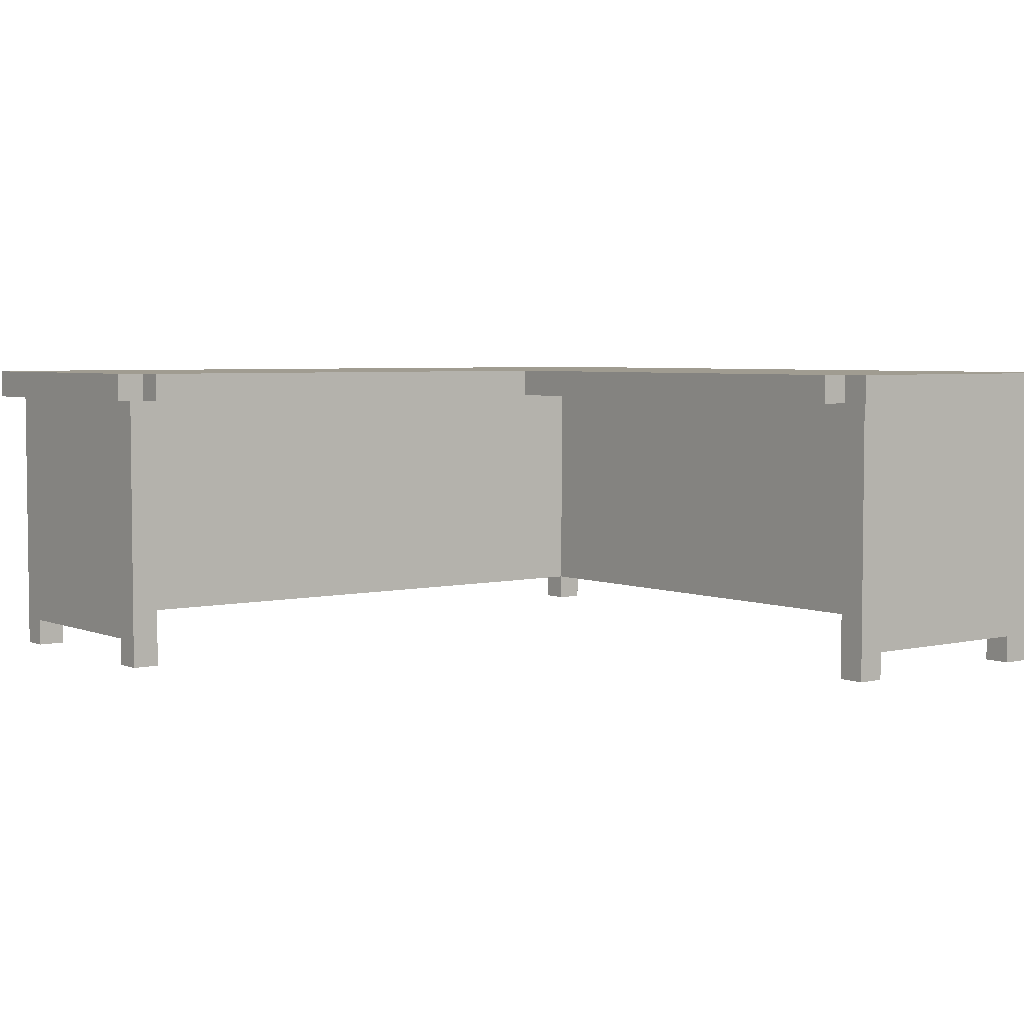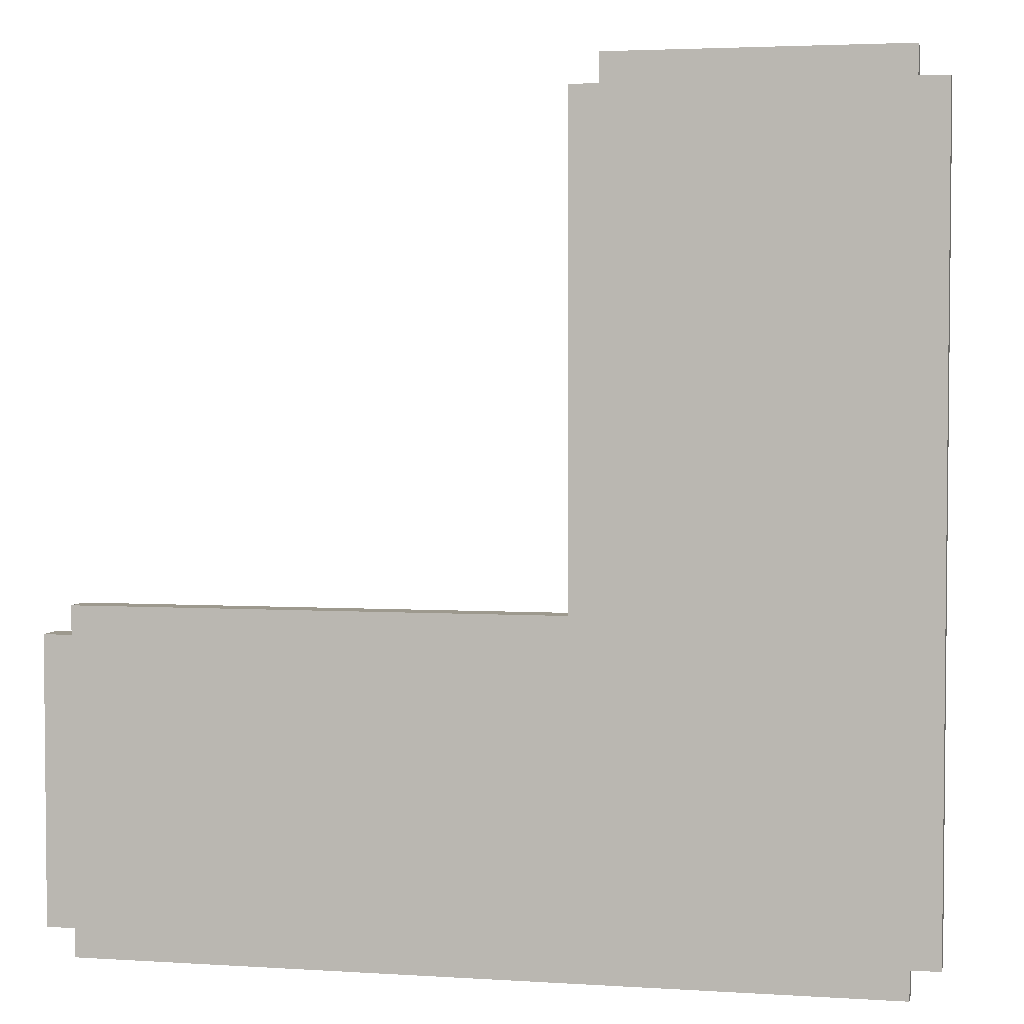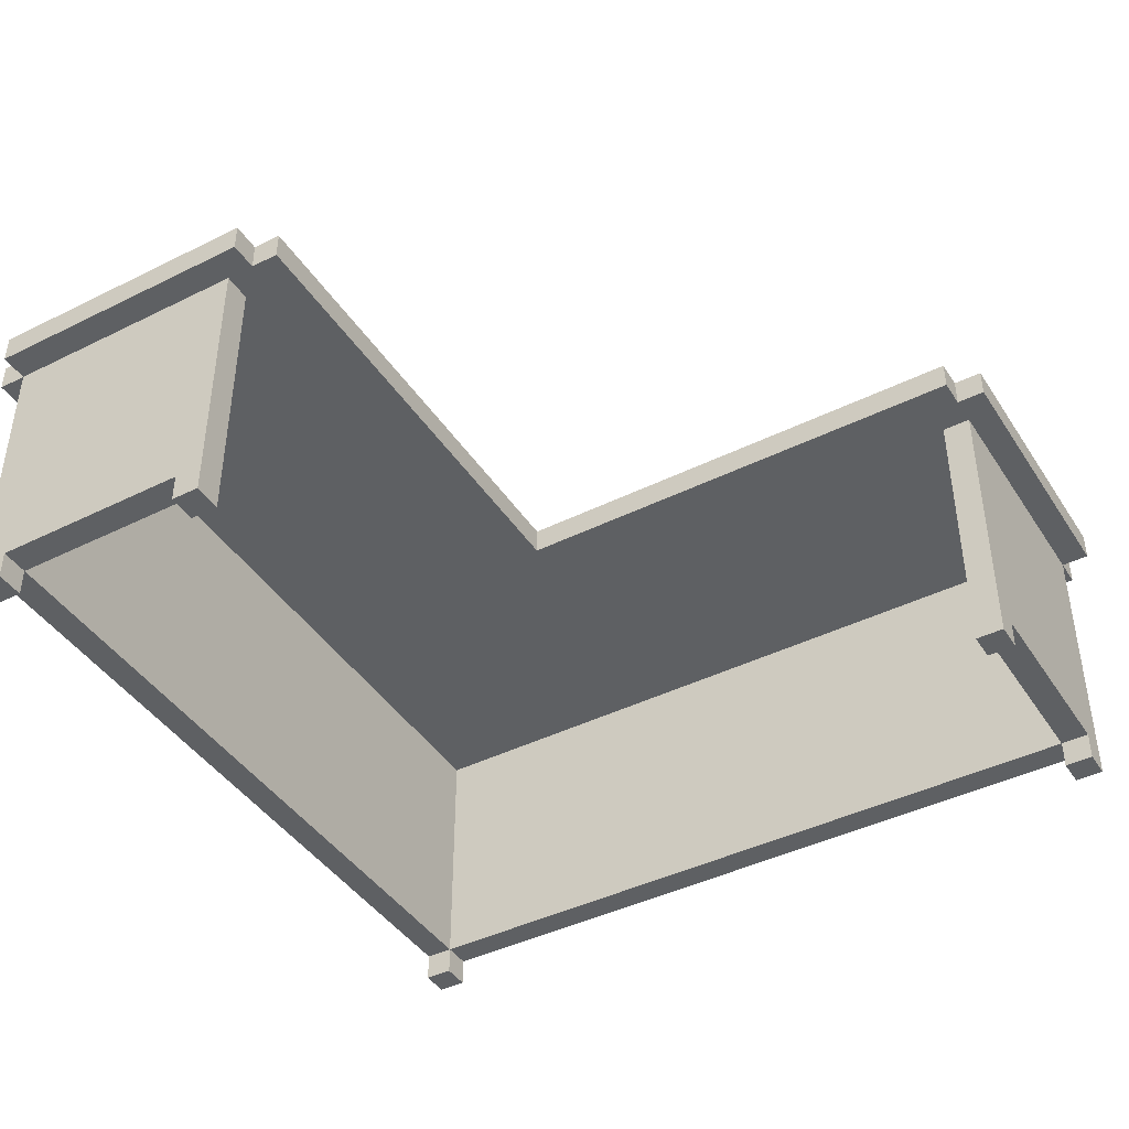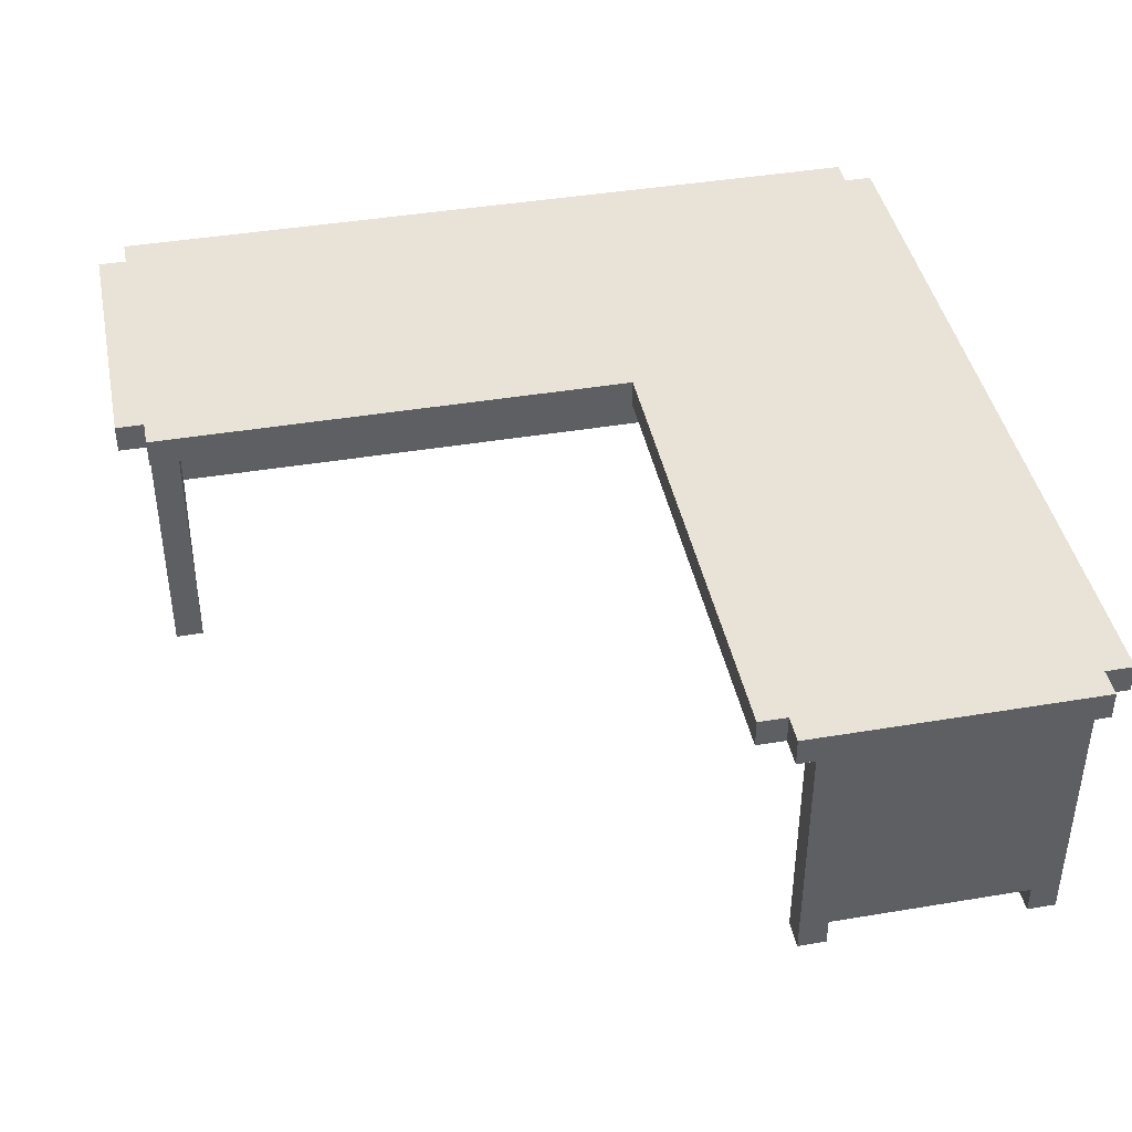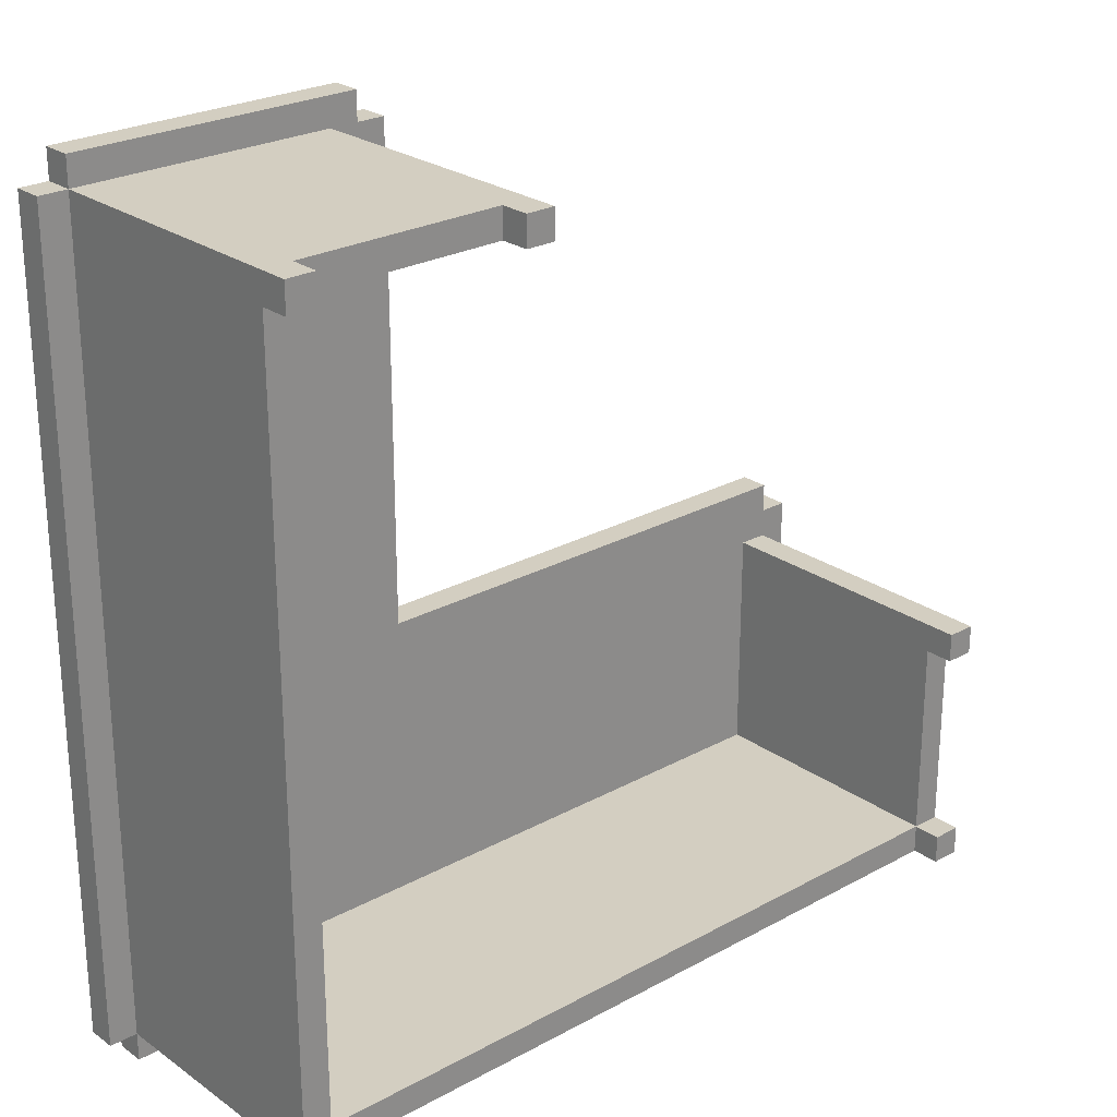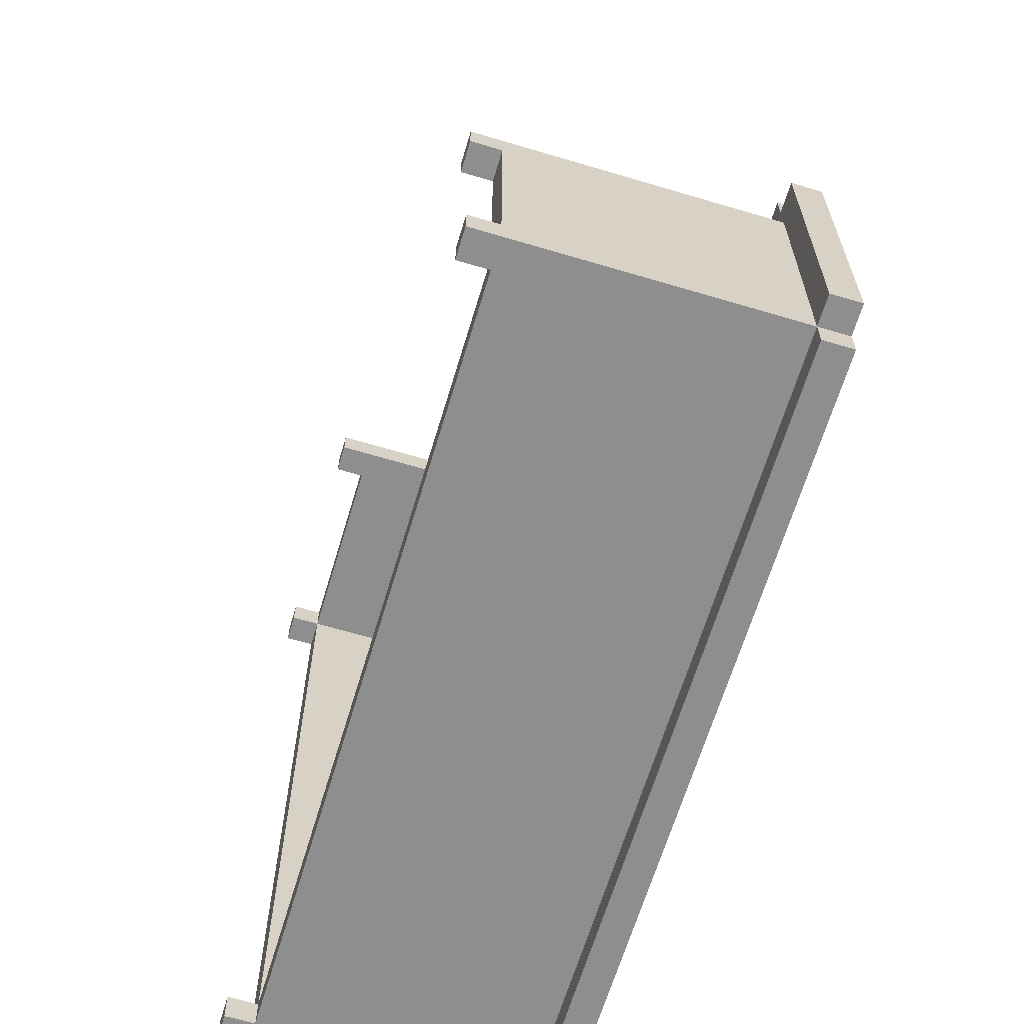
<metadata>
{"format":"obj","ext":"obj","renderer":"f3d","projection":"perspective","resolution":1024,"background":"white","views":[{"elev":4.4,"azim":52.4,"up":"+Y"},{"elev":3.4,"azim":-168.0,"up":"+Z"},{"elev":-42.6,"azim":30.6,"up":"+Y"},{"elev":41.9,"azim":78.6,"up":"+Y"},{"elev":25.2,"azim":-41.5,"up":"+Z"},{"elev":-65.0,"azim":73.3,"up":"+Z"}]}
</metadata>
<code>
o
v -5.9 1.1 14.1
v -5.9 1.1 11.3
v -5.9 1.2 14.1
v -5.9 1.2 11.3
v -5.8 0.1 14.1
v -5.8 0.1 14
v -5.8 0.1 11.4
v -5.8 0.1 11.3
v -5.8 0.2 14.1
v -5.8 0.2 14
v -5.8 0.2 11.4
v -5.8 0.2 11.3
v -5.8 1.1 14.2
v -5.8 1.1 14.1
v -5.8 1.1 14
v -5.8 1.1 11.4
v -5.8 1.1 11.3
v -5.8 1.1 11.2
v -5.8 1.2 14.2
v -5.8 1.2 14.1
v -5.8 1.2 11.3
v -5.8 1.2 11.2
v -5 0.1 14.1
v -5 0.1 14
v -5 0.2 14.1
v -5 0.2 14
v -3.1 0.1 12.2
v -3.1 0.1 12.1
v -3.1 0.1 11.4
v -3.1 0.1 11.3
v -3.1 0.2 12.2
v -3.1 0.2 12.1
v -3.1 0.2 11.4
v -3.1 0.2 11.3
v -3.1 1.1 12.2
v -3.1 1.1 12.1
v -3.1 1.1 11.4
v -5.7 0.1 14.1
v -5.7 0.1 14
v -5.7 0.1 11.4
v -5.7 0.1 11.3
v -5.7 0.2 14.1
v -5.7 0.2 14
v -5.7 0.2 11.4
v -5.7 0.2 11.3
v -5.7 1.1 14
v -5.7 1.1 11.4
v -4.9 0.1 14.1
v -4.9 0.1 14
v -4.9 0.2 14.1
v -4.9 0.2 14
v -4.9 1.1 14.1
v -4.9 1.1 14
v -4.8 1.1 14.2
v -4.8 1.1 14.1
v -4.8 1.2 14.2
v -4.8 1.2 14.1
v -4.7 1.1 14.1
v -4.7 1.1 12.4
v -4.7 1.2 14.1
v -4.7 1.2 12.4
v -3 0.1 12.2
v -3 0.1 12.1
v -3 0.1 11.4
v -3 0.1 11.3
v -3 0.2 12.2
v -3 0.2 12.1
v -3 0.2 11.4
v -3 0.2 11.3
v -3 1.1 12.4
v -3 1.1 12.3
v -3 1.1 12.2
v -3 1.1 12.1
v -3 1.1 11.4
v -3 1.1 11.3
v -3 1.1 11.2
v -3 1.2 12.4
v -3 1.2 12.3
v -3 1.2 11.3
v -3 1.2 11.2
v -2.9 1.1 12.3
v -2.9 1.1 11.3
v -2.9 1.2 12.3
v -2.9 1.2 11.3
v -5.8 1.1 14.2
v -5.8 1.2 14.2
v -4.8 1.1 14.2
v -4.8 1.2 14.2
v -5.9 1.1 14.1
v -5.9 1.2 14.1
v -5.8 0.1 14.1
v -5.8 0.2 14.1
v -5.8 1.1 14.1
v -5.8 1.2 14.1
v -5.7 0.1 14.1
v -5.7 0.2 14.1
v -5.7 1.1 14.1
v -5 0.1 14.1
v -5 0.2 14.1
v -5 1.1 14.1
v -4.9 0.1 14.1
v -4.9 0.2 14.1
v -4.9 1.1 14.1
v -4.8 1.1 14.1
v -4.8 1.2 14.1
v -4.7 1.1 14.1
v -4.7 1.2 14.1
v -4.7 1.1 12.4
v -4.7 1.2 12.4
v -3 1.1 12.4
v -3 1.2 12.4
v -3 1.1 12.3
v -3 1.2 12.3
v -2.9 1.1 12.3
v -2.9 1.2 12.3
v -3.1 0.1 12.2
v -3.1 0.2 12.2
v -3.1 1.1 12.2
v -3 0.1 12.2
v -3 0.2 12.2
v -3 1.1 12.2
v -5.8 0.1 11.4
v -5.8 0.2 11.4
v -5.7 0.1 11.4
v -5.7 0.2 11.4
v -5.7 1.1 11.4
v -3.1 0.1 11.4
v -3.1 0.2 11.4
v -3.1 1.1 11.4
v -3 0.1 11.4
v -3 0.2 11.4
v -5.8 0.1 14
v -5.8 0.2 14
v -5.7 0.1 14
v -5.7 0.2 14
v -5.7 1.1 14
v -5 0.1 14
v -5 0.2 14
v -5 1.1 14
v -4.9 0.1 14
v -4.9 0.2 14
v -4.9 1.1 14
v -3.1 0.1 12.1
v -3.1 0.2 12.1
v -3 0.1 12.1
v -3 0.2 12.1
v -5.9 1.1 11.3
v -5.9 1.2 11.3
v -5.8 0.1 11.3
v -5.8 0.2 11.3
v -5.8 1.1 11.3
v -5.8 1.2 11.3
v -5.7 0.1 11.3
v -5.7 0.2 11.3
v -5.7 1.1 11.3
v -3.1 0.1 11.3
v -3.1 0.2 11.3
v -3.1 1.1 11.3
v -3 0.1 11.3
v -3 0.2 11.3
v -3 1.1 11.3
v -3 1.2 11.3
v -2.9 1.1 11.3
v -2.9 1.2 11.3
v -5.8 1.1 11.2
v -5.8 1.2 11.2
v -3 1.1 11.2
v -3 1.2 11.2
v -5.8 0.1 14.1
v -5.7 0.1 14.1
v -5 0.1 14.1
v -4.9 0.1 14.1
v -5.8 0.1 14
v -5.7 0.1 14
v -5 0.1 14
v -4.9 0.1 14
v -3.1 0.1 12.2
v -3 0.1 12.2
v -3.1 0.1 12.1
v -3 0.1 12.1
v -5.8 0.1 11.4
v -5.7 0.1 11.4
v -3.1 0.1 11.4
v -3 0.1 11.4
v -5.8 0.1 11.3
v -5.7 0.1 11.3
v -3.1 0.1 11.3
v -3 0.1 11.3
v -5.7 0.2 14.1
v -5 0.2 14.1
v -5.8 0.2 14
v -5.7 0.2 14
v -5 0.2 14
v -3.1 0.2 12.1
v -3 0.2 12.1
v -5.8 0.2 11.4
v -5.7 0.2 11.4
v -3.1 0.2 11.4
v -3 0.2 11.4
v -5.7 0.2 11.3
v -3.1 0.2 11.3
v -5.8 1.1 14.2
v -4.8 1.1 14.2
v -5.9 1.1 14.1
v -5.8 1.1 14.1
v -5.7 1.1 14.1
v -5 1.1 14.1
v -4.9 1.1 14.1
v -4.8 1.1 14.1
v -4.7 1.1 14.1
v -5.8 1.1 14
v -5.7 1.1 14
v -5 1.1 14
v -4.9 1.1 14
v -4.7 1.1 12.4
v -3 1.1 12.4
v -3 1.1 12.3
v -2.9 1.1 12.3
v -3.1 1.1 12.2
v -3 1.1 12.2
v -3.1 1.1 12.1
v -3 1.1 12.1
v -5.8 1.1 11.4
v -5.7 1.1 11.4
v -3.1 1.1 11.4
v -3 1.1 11.4
v -5.9 1.1 11.3
v -5.8 1.1 11.3
v -5.7 1.1 11.3
v -3.1 1.1 11.3
v -3 1.1 11.3
v -2.9 1.1 11.3
v -5.8 1.1 11.2
v -3 1.1 11.2
v -5.8 1.2 14.2
v -4.8 1.2 14.2
v -5.9 1.2 14.1
v -5.8 1.2 14.1
v -4.8 1.2 14.1
v -4.7 1.2 14.1
v -4.7 1.2 12.4
v -3 1.2 12.4
v -3 1.2 12.3
v -2.9 1.2 12.3
v -5.9 1.2 11.3
v -5.8 1.2 11.3
v -3 1.2 11.3
v -2.9 1.2 11.3
v -5.8 1.2 11.2
v -3 1.2 11.2
f 3 2 1
f 4 2 3
f 9 6 5
f 10 6 9
f 11 8 7
f 12 8 11
f 14 10 9
f 15 11 10
f 15 10 14
f 16 12 11
f 16 11 15
f 17 12 16
f 19 14 13
f 20 14 19
f 21 18 17
f 22 18 21
f 25 24 23
f 26 24 25
f 31 28 27
f 32 28 31
f 33 30 29
f 34 30 33
f 35 32 31
f 36 33 32
f 36 32 35
f 37 33 36
f 38 39 42
f 42 39 43
f 40 41 44
f 44 41 45
f 43 44 46
f 46 44 47
f 48 49 50
f 50 49 51
f 50 51 52
f 52 51 53
f 54 55 56
f 56 55 57
f 58 59 60
f 60 59 61
f 62 63 66
f 66 63 67
f 64 65 68
f 68 65 69
f 66 67 72
f 67 68 73
f 72 67 73
f 68 69 74
f 73 68 74
f 74 69 75
f 70 71 77
f 77 71 78
f 75 76 79
f 79 76 80
f 81 82 83
f 83 82 84
f 87 86 85
f 88 86 87
f 93 90 89
f 94 90 93
f 95 92 91
f 96 93 92
f 96 92 95
f 97 93 96
f 99 97 96
f 100 97 99
f 101 99 98
f 102 100 99
f 102 99 101
f 103 100 102
f 106 105 104
f 107 105 106
f 110 109 108
f 111 109 110
f 114 113 112
f 115 113 114
f 119 117 116
f 120 118 117
f 120 117 119
f 121 118 120
f 124 123 122
f 125 123 124
f 128 126 125
f 129 126 128
f 130 128 127
f 131 128 130
f 132 133 134
f 134 133 135
f 135 136 138
f 138 136 139
f 137 138 140
f 138 139 141
f 140 138 141
f 141 139 142
f 143 144 145
f 145 144 146
f 147 148 151
f 151 148 152
f 149 150 153
f 150 151 154
f 153 150 154
f 154 151 155
f 154 155 157
f 157 155 158
f 156 157 159
f 157 158 160
f 159 157 160
f 160 158 161
f 161 162 163
f 163 162 164
f 165 166 167
f 167 166 168
f 173 170 169
f 174 170 173
f 175 172 171
f 176 172 175
f 179 178 177
f 180 178 179
f 185 182 181
f 186 182 185
f 187 184 183
f 188 184 187
f 192 190 189
f 193 190 192
f 196 192 191
f 197 192 196
f 198 195 194
f 199 195 198
f 200 198 197
f 201 198 200
f 205 203 202
f 206 203 205
f 207 203 206
f 208 203 207
f 209 203 208
f 211 205 204
f 214 210 209
f 214 209 208
f 215 213 212
f 215 214 213
f 215 210 214
f 217 216 215
f 219 217 215
f 219 218 217
f 220 218 219
f 221 219 215
f 222 218 220
f 223 211 204
f 224 215 212
f 224 221 215
f 225 221 224
f 226 218 222
f 227 223 204
f 228 223 227
f 231 218 226
f 232 218 231
f 233 230 229
f 233 231 230
f 233 229 228
f 234 231 233
f 235 236 238
f 238 236 239
f 237 238 241
f 239 240 241
f 238 239 241
f 241 242 243
f 237 241 245
f 243 244 245
f 241 243 245
f 245 244 246
f 246 244 247
f 247 244 248
f 246 247 249
f 249 247 250

</code>
